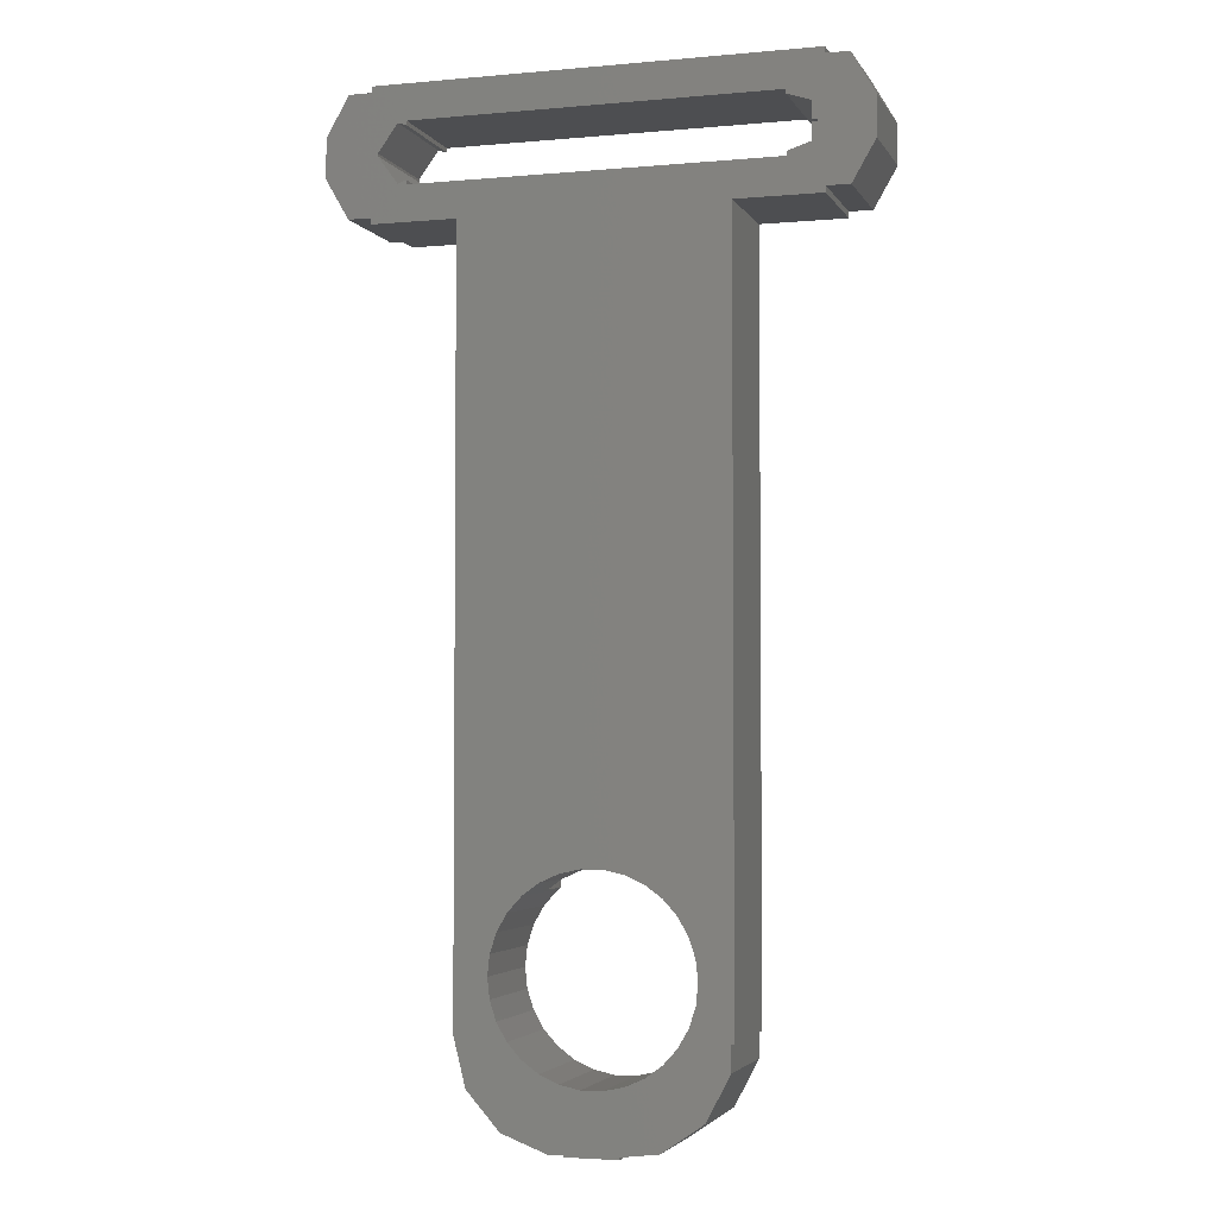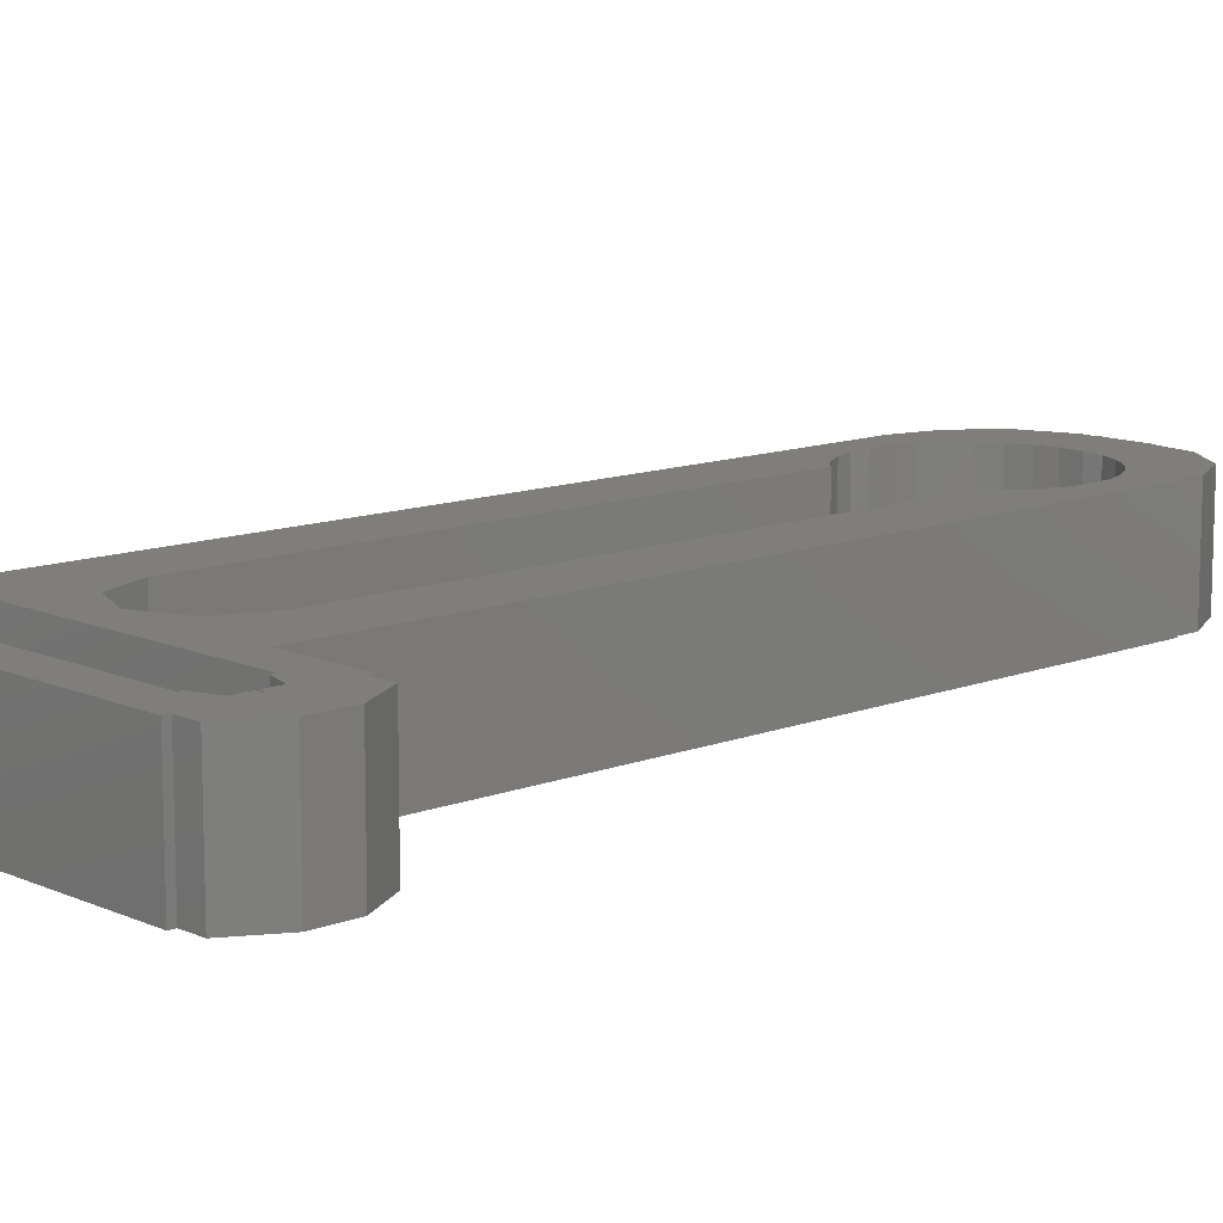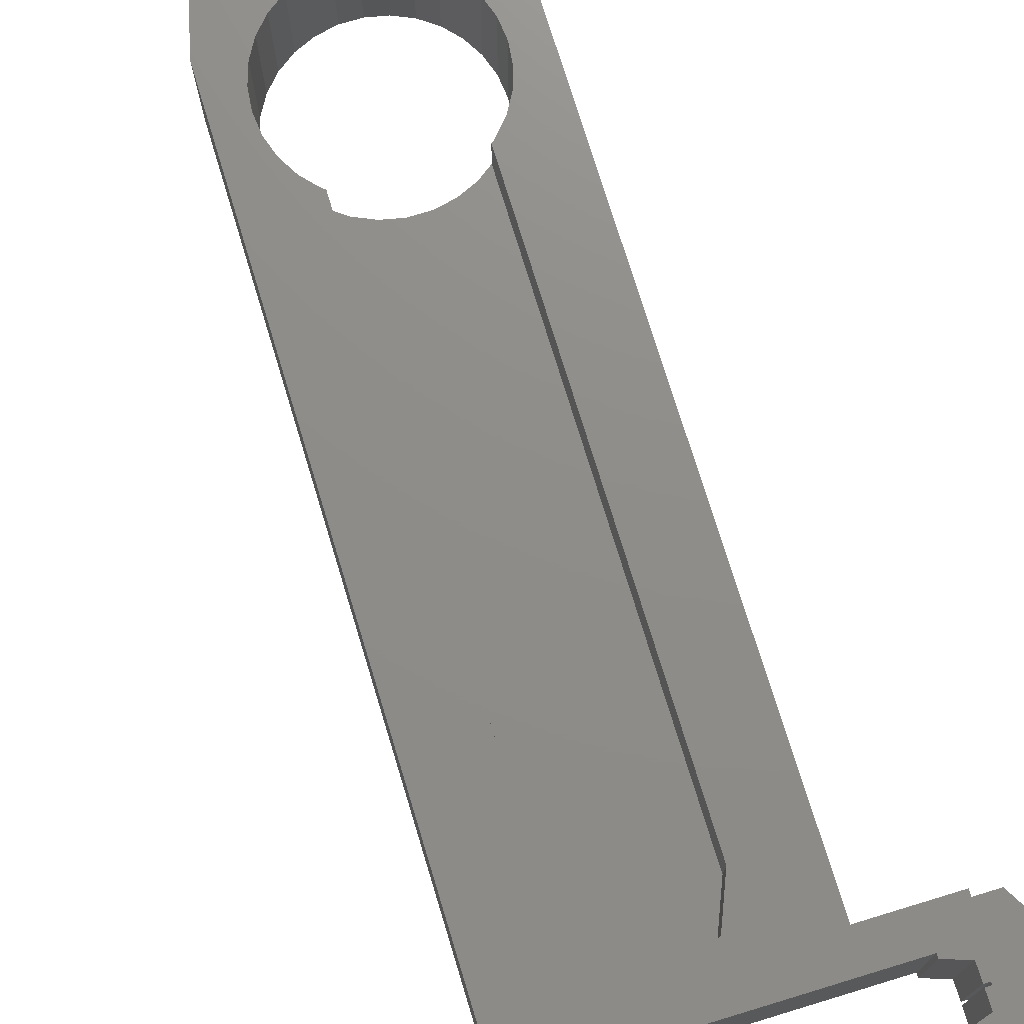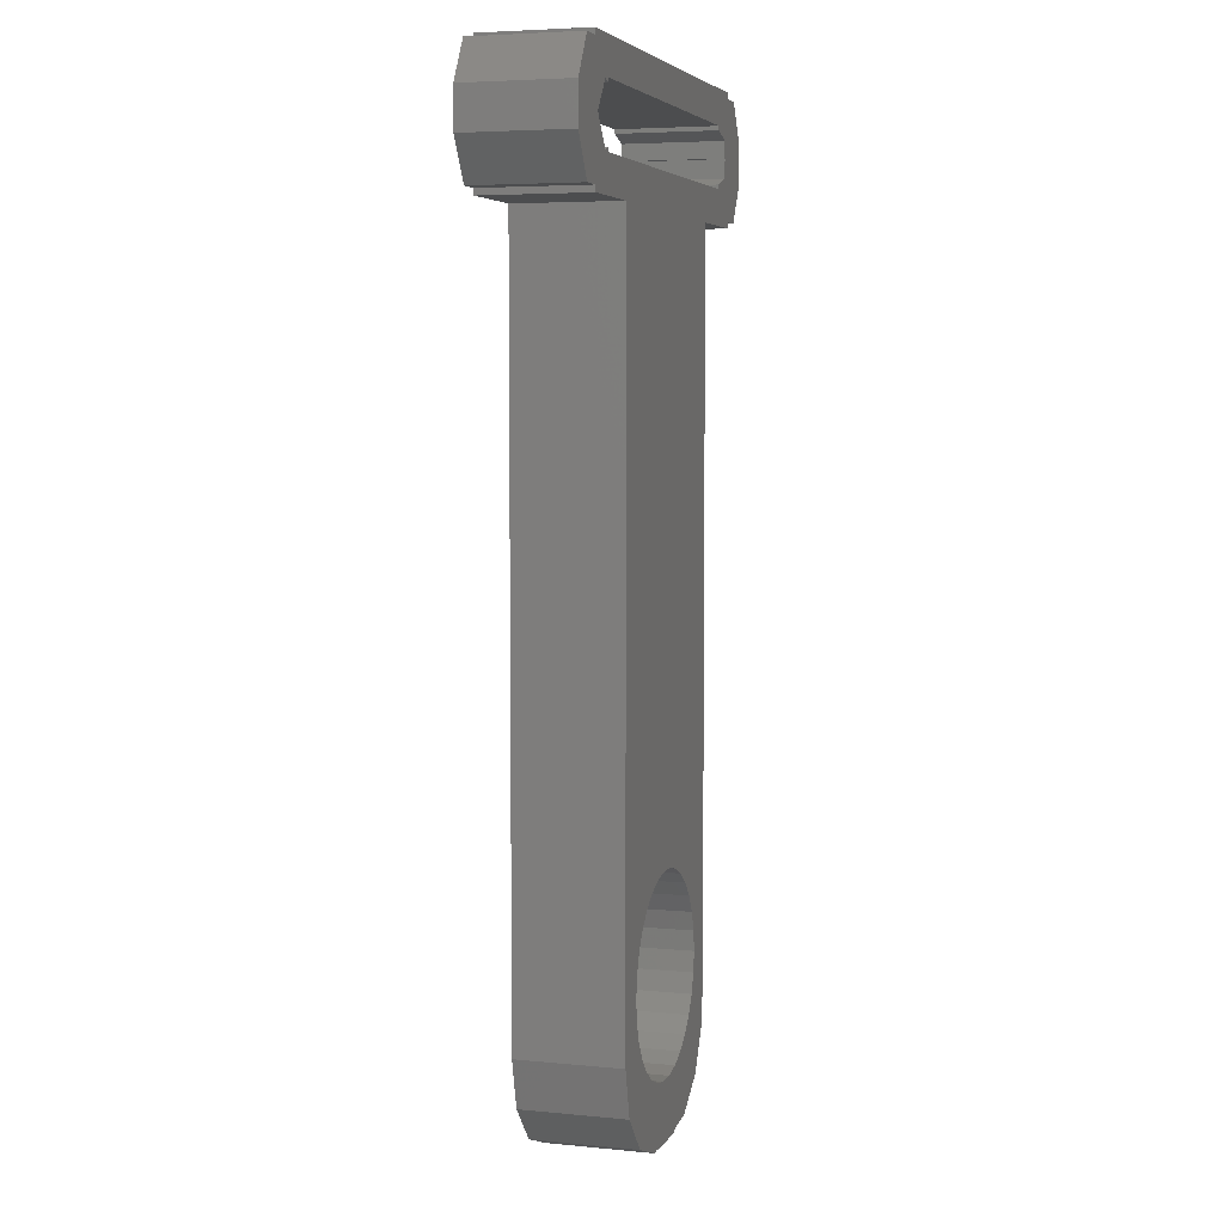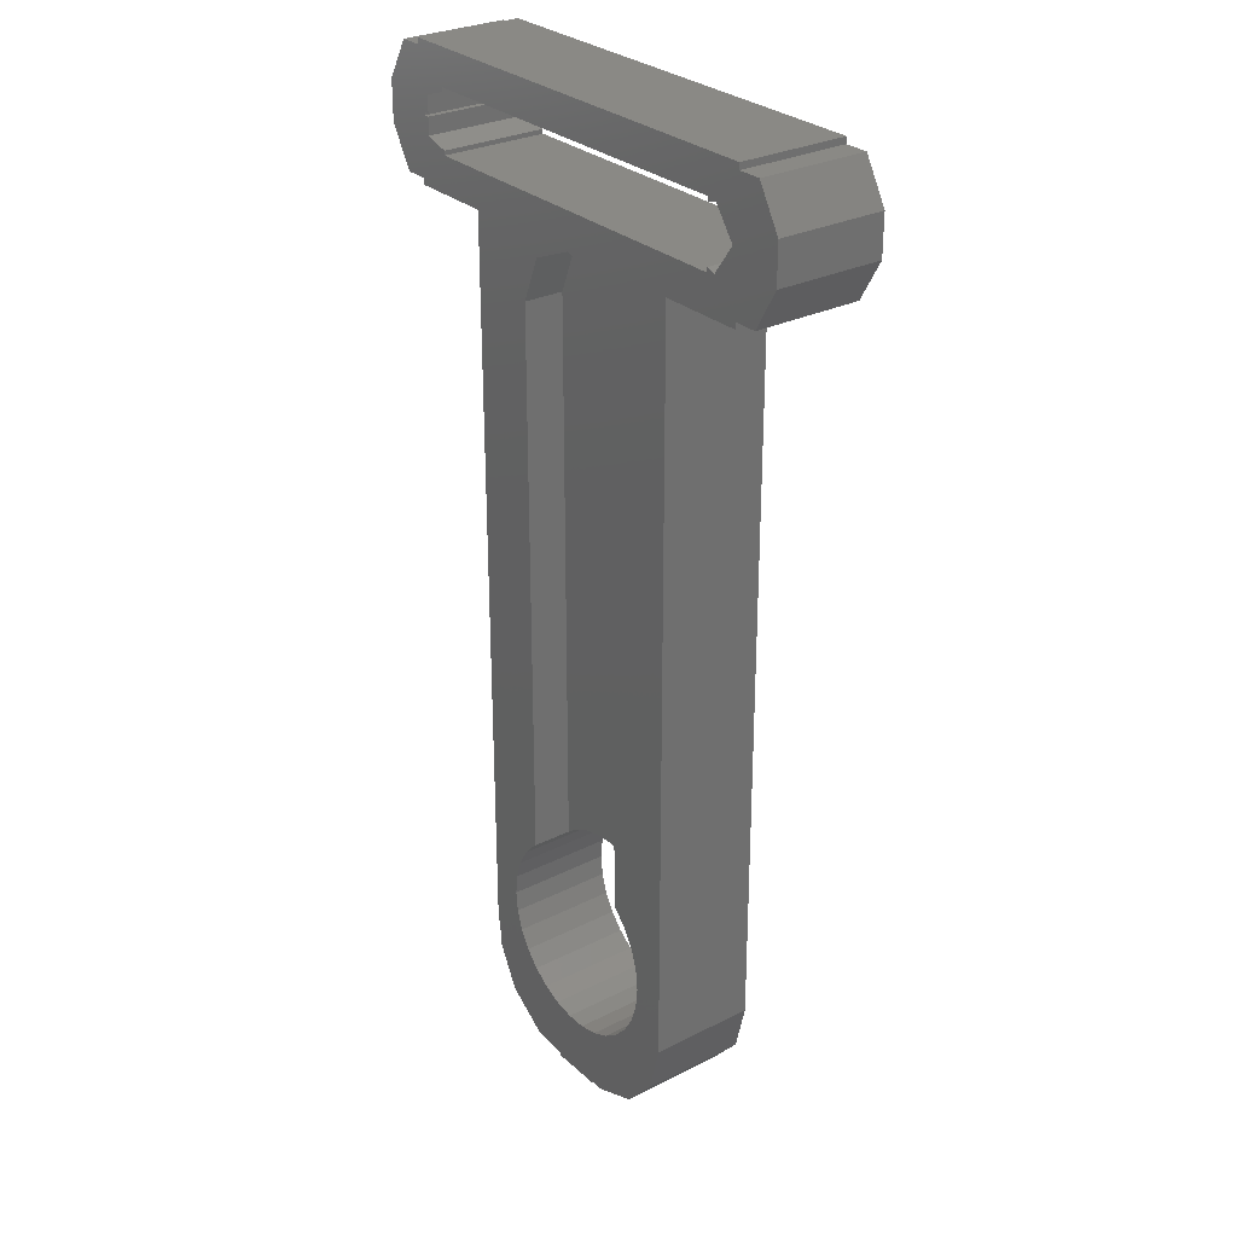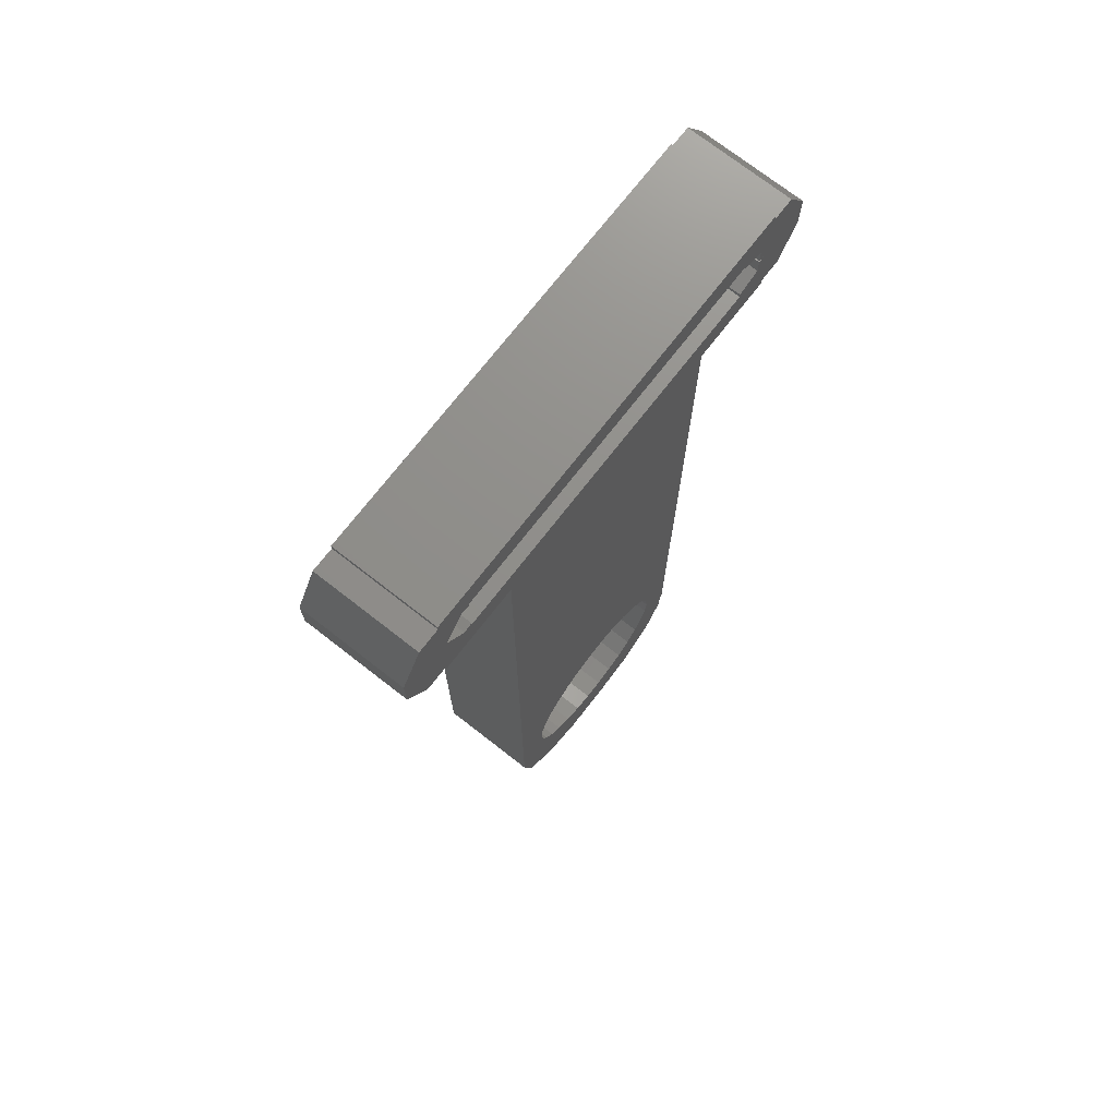
<metadata>
{"format":"stl","ext":"stl","renderer":"f3d","projection":"perspective","resolution":1024,"background":"white","views":[{"elev":-3.5,"azim":-163.0,"up":"+Y"},{"elev":11.7,"azim":-133.1,"up":"+Z"},{"elev":74.1,"azim":163.1,"up":"+Z"},{"elev":5.2,"azim":107.0,"up":"+Y"},{"elev":28.6,"azim":52.9,"up":"+Y"},{"elev":73.2,"azim":127.9,"up":"+Y"}]}
</metadata>
<code>
# stl→obj: 172 verts, 348 faces
v -10 15.75 -2
v -10 15.75 2
v -10 17.25 -2
v -10 17.25 2
v -9.125 14.23 -2
v -9.125 14.23 2
v -9.125 18.77 -2
v -8.25 18.77 -2
v -8.25 19 -2
v 8.25 19 -2
v 7.24 17.6 -2
v 9.125 18.77 -2
v 10 17.25 -2
v 8.25 14.23 -2
v 10 15.75 -2
v 9.125 14.23 -2
v 6.9 15.35 -2
v -8.25 14.23 -2
v -6.9 15.35 -2
v -5 14 -2
v 5 14 -2
v 5 -14.5 -2
v -6.9 17.65 -2
v 8.25 18.77 -2
v 3.034 -10.3 -2
v 2.509 -9.713 -2
v 1 -18.5 -2
v -1 -18.5 -2
v -1 -18.41 -2
v -3.994 -17.15 -2
v -4.884 -15.46 -2
v -4.884 -14.5 -2
v 3.426 -10.97 -2
v -8.25 14 -2
v 8.25 14 -2
v -8 16.55 -2
v -8 16.45 -2
v -7.79 16.45 -2
v -7.79 15.8 -2
v -6.9 15.51 -2
v 8 16.55 -2
v 6.9 15.51 -2
v 7.24 15.4 -2
v 8 16.45 -2
v -3.034 -14.7 -2
v -2.418 -18.24 -2
v -3.426 -14.03 -2
v 6.9 17.65 -2
v 6.9 17.49 -2
v -7.79 16.55 -2
v -7.79 17.2 -2
v -6.9 17.49 -2
v -3.668 -13.28 -2
v -3.75 -12.5 -2
v 3.668 -11.72 -2
v -1.159 -16.07 -2
v -0.392 -16.23 -2
v 1.482 -18.47 -2
v 1 -18.41 -2
v 0.392 -16.23 -2
v 3.272 -17.79 -2
v 1.159 -16.07 -2
v 1.875 -15.75 -2
v 4.542 -16.36 -2
v 2.509 -15.29 -2
v 3.034 -14.7 -2
v 3.426 -14.03 -2
v 3.668 -13.28 -2
v 3.75 -12.5 -2
v -2.509 -15.29 -2
v -1.875 -15.75 -2
v 1.875 -9.252 -2
v 1.159 -8.934 -2
v 0.392 -8.771 -2
v -0.392 -8.771 -2
v -1.159 -8.934 -2
v -1.875 -9.252 -2
v -2.509 -9.713 -2
v -3.034 -10.3 -2
v -3.426 -10.97 -2
v -3.668 -11.72 -2
v -5 -14.5 -2
v -9.125 18.77 2
v -7.79 15.8 2
v -8.25 14.23 2
v -5 14 2
v -8.25 14 2
v -7.79 16.45 2
v -8 16.45 2
v -4.884 -14.5 2
v -5 -14.5 2
v -3.994 -17.15 2
v -4.884 -15.46 2
v -3.75 -12.5 2
v -1.159 -16.07 2
v -1.875 -15.75 2
v -1 -18.41 2
v 1 -18.5 2
v -1 -18.5 2
v 2.4 11.6 2
v 2.4 -9.634 2
v 2.509 -9.713 2
v 6.9 15.35 2
v 8.25 14 2
v 8.25 14.23 2
v 9.125 14.23 2
v -6.9 17.65 2
v 8.25 18.77 2
v 8.25 19 2
v 6.9 17.65 2
v 9.125 18.77 2
v 6.9 15.51 2
v 7.24 15.4 2
v -8.25 19 2
v -8.25 18.77 2
v -6.9 15.35 2
v -8 16.55 2
v -7.79 16.55 2
v 1 -18.41 2
v 0.392 -16.23 2
v 5 14 2
v 8 16.45 2
v 10 15.75 2
v 7.24 17.6 2
v 8 16.55 2
v 10 17.25 2
v 6.9 17.49 2
v -7.79 17.2 2
v -6.9 17.49 2
v 3.426 -10.97 2
v 3.668 -11.72 2
v 5 -14.5 2
v -3.668 -11.72 2
v -6.9 15.51 2
v -2.418 -18.24 2
v -3.668 -13.28 2
v -3.034 -14.7 2
v -3.426 -14.03 2
v -3.426 -10.97 2
v -3.034 -10.3 2
v 3.668 -13.28 2
v 3.426 -14.03 2
v 4.542 -16.36 2
v -2.509 -9.713 2
v -2.4 -9.634 2
v -2.509 -15.29 2
v -1.697 13.3 2
v -2.4 11.6 2
v 0 14 2
v 1.697 13.3 2
v 1.159 -16.07 2
v 3.034 -14.7 2
v 2.509 -15.29 2
v 3.272 -17.79 2
v 3.034 -10.3 2
v 3.75 -12.5 2
v 1.482 -18.47 2
v 1.875 -15.75 2
v -0.392 -16.23 2
v -1.875 -9.252 0.5
v -2.4 -9.634 0.5
v -1.159 -8.934 0.5
v -0.392 -8.771 0.5
v 0.392 -8.771 0.5
v 1.159 -8.934 0.5
v 1.875 -9.252 0.5
v 2.4 -9.634 0.5
v 2.4 11.6 0.5
v 1.697 13.3 0.5
v 0 14 0.5
v -1.697 13.3 0.5
v -2.4 11.6 0.5
f 1 2 3
f 3 2 4
f 1 5 2
f 2 5 6
f 1 3 5
f 5 3 7
f 5 7 8
f 8 9 10
f 11 12 13
f 14 15 16
f 17 18 5
f 17 5 19
f 20 21 22
f 23 24 12
f 20 25 26
f 27 28 29
f 30 31 32
f 33 20 22
f 18 20 34
f 14 35 18
f 8 36 5
f 36 37 5
f 37 38 5
f 38 39 5
f 39 40 5
f 40 19 5
f 14 18 17
f 14 17 15
f 11 13 41
f 42 43 17
f 17 43 15
f 41 13 44
f 45 46 47
f 48 12 11
f 48 11 49
f 8 10 23
f 50 36 51
f 51 23 52
f 8 23 51
f 8 51 36
f 53 30 54
f 46 30 53
f 46 53 47
f 20 33 25
f 33 22 55
f 27 29 56
f 27 56 57
f 58 59 60
f 61 58 62
f 61 62 63
f 64 61 65
f 64 65 66
f 44 13 15
f 64 66 67
f 22 64 68
f 22 68 69
f 23 12 48
f 23 10 24
f 18 35 21
f 18 21 20
f 44 15 43
f 60 59 27
f 46 45 70
f 46 70 71
f 46 71 29
f 20 26 72
f 55 22 69
f 20 72 73
f 20 73 74
f 68 64 67
f 20 74 75
f 20 75 76
f 65 61 63
f 20 76 77
f 62 58 60
f 20 77 78
f 20 78 79
f 60 27 57
f 20 79 80
f 20 80 81
f 56 29 71
f 20 81 54
f 20 54 30
f 20 30 32
f 20 32 82
f 3 4 7
f 7 4 83
f 4 2 6
f 84 4 85
f 85 4 6
f 86 85 87
f 84 88 89
f 90 86 91
f 92 86 90
f 92 90 93
f 94 86 92
f 95 96 97
f 98 97 99
f 100 101 102
f 103 104 105
f 103 105 106
f 107 108 109
f 107 110 111
f 112 103 113
f 114 115 109
f 116 84 86
f 117 4 89
f 118 4 117
f 119 120 98
f 103 121 104
f 107 111 108
f 122 113 123
f 124 125 126
f 115 107 109
f 115 4 107
f 111 110 126
f 110 124 126
f 110 127 124
f 126 125 123
f 125 122 123
f 123 113 106
f 128 129 4
f 113 103 106
f 129 107 4
f 84 89 4
f 130 131 132
f 94 133 86
f 86 84 85
f 134 84 116
f 135 136 92
f 137 138 135
f 136 94 92
f 139 140 86
f 139 86 133
f 141 142 143
f 144 86 140
f 145 86 144
f 146 137 135
f 147 86 148
f 149 86 147
f 150 100 121
f 121 86 149
f 100 130 132
f 121 100 132
f 151 120 119
f 152 153 154
f 100 102 155
f 100 155 130
f 131 156 132
f 149 150 121
f 132 156 143
f 156 141 143
f 143 142 154
f 142 152 154
f 154 153 157
f 153 158 157
f 158 151 157
f 98 120 97
f 120 159 97
f 159 95 97
f 97 96 135
f 96 146 135
f 135 138 136
f 115 83 4
f 151 119 157
f 118 128 4
f 103 86 121
f 103 116 86
f 145 148 86
f 6 5 18
f 85 6 18
f 34 87 18
f 18 87 85
f 87 34 20
f 86 87 20
f 82 91 20
f 20 91 86
f 91 82 32
f 90 91 32
f 31 93 32
f 32 93 90
f 31 30 93
f 93 30 92
f 92 30 46
f 135 92 46
f 135 46 29
f 97 135 29
f 28 99 29
f 29 99 97
f 99 28 27
f 98 99 27
f 98 27 59
f 119 98 59
f 119 59 58
f 157 119 58
f 157 58 61
f 154 157 61
f 154 61 64
f 143 154 64
f 143 64 22
f 132 143 22
f 132 22 21
f 121 132 21
f 121 21 35
f 104 121 35
f 104 35 14
f 105 104 14
f 105 14 16
f 106 105 16
f 106 16 15
f 123 106 15
f 123 15 13
f 126 123 13
f 13 12 111
f 126 13 111
f 24 108 12
f 12 108 111
f 108 24 10
f 109 108 10
f 9 114 10
f 10 114 109
f 8 115 9
f 9 115 114
f 7 83 8
f 8 83 115
f 36 117 89
f 37 36 89
f 50 118 117
f 36 50 117
f 51 128 118
f 50 51 118
f 52 129 128
f 51 52 128
f 23 107 129
f 52 23 129
f 48 110 107
f 23 48 107
f 110 48 127
f 127 48 49
f 11 124 127
f 49 11 127
f 125 124 41
f 41 124 11
f 125 41 122
f 122 41 44
f 122 44 113
f 113 44 43
f 113 43 112
f 112 43 42
f 112 42 103
f 103 42 17
f 103 17 116
f 116 17 19
f 40 134 116
f 19 40 116
f 134 40 84
f 84 40 39
f 38 88 84
f 39 38 84
f 88 38 89
f 89 38 37
f 81 133 94
f 54 81 94
f 94 136 53
f 54 94 53
f 80 139 133
f 81 80 133
f 79 140 139
f 80 79 139
f 78 144 140
f 79 78 140
f 77 160 161
f 78 77 161
f 145 144 161
f 144 78 161
f 76 162 160
f 77 76 160
f 75 163 162
f 76 75 162
f 74 164 163
f 75 74 163
f 73 165 164
f 74 73 164
f 72 166 165
f 73 72 165
f 26 102 101
f 166 26 167
f 167 26 101
f 72 26 166
f 155 102 25
f 25 102 26
f 130 155 33
f 33 155 25
f 131 130 55
f 55 130 33
f 156 131 69
f 69 131 55
f 156 69 141
f 141 69 68
f 141 68 142
f 142 68 67
f 142 67 152
f 152 67 66
f 152 66 153
f 153 66 65
f 153 65 158
f 158 65 63
f 158 63 151
f 151 63 62
f 151 62 120
f 120 62 60
f 120 60 159
f 159 60 57
f 159 57 95
f 95 57 56
f 95 56 96
f 96 56 71
f 96 71 146
f 146 71 70
f 137 146 70
f 45 137 70
f 138 137 45
f 47 138 45
f 136 138 47
f 53 136 47
f 100 168 101
f 101 168 167
f 100 150 168
f 168 150 169
f 169 150 149
f 170 169 149
f 170 149 147
f 171 170 147
f 171 147 148
f 172 171 148
f 172 148 145
f 161 172 145
f 168 162 163
f 165 168 164
f 164 168 163
f 160 162 168
f 166 168 165
f 167 168 166
f 168 169 160
f 169 170 160
f 170 171 160
f 171 172 160
f 172 161 160

</code>
